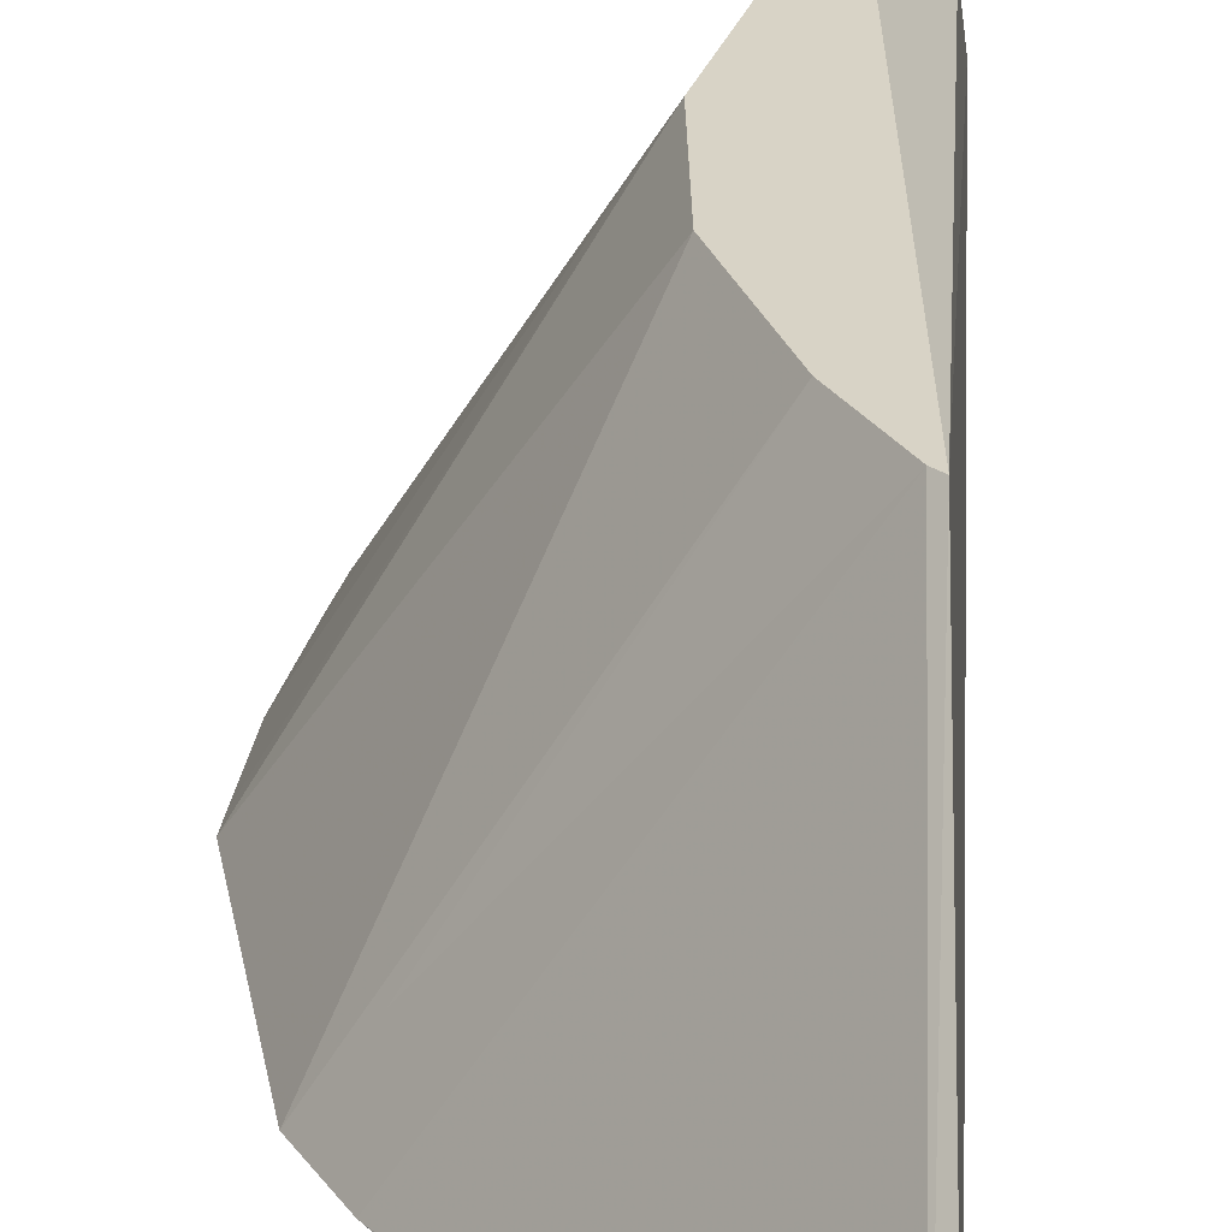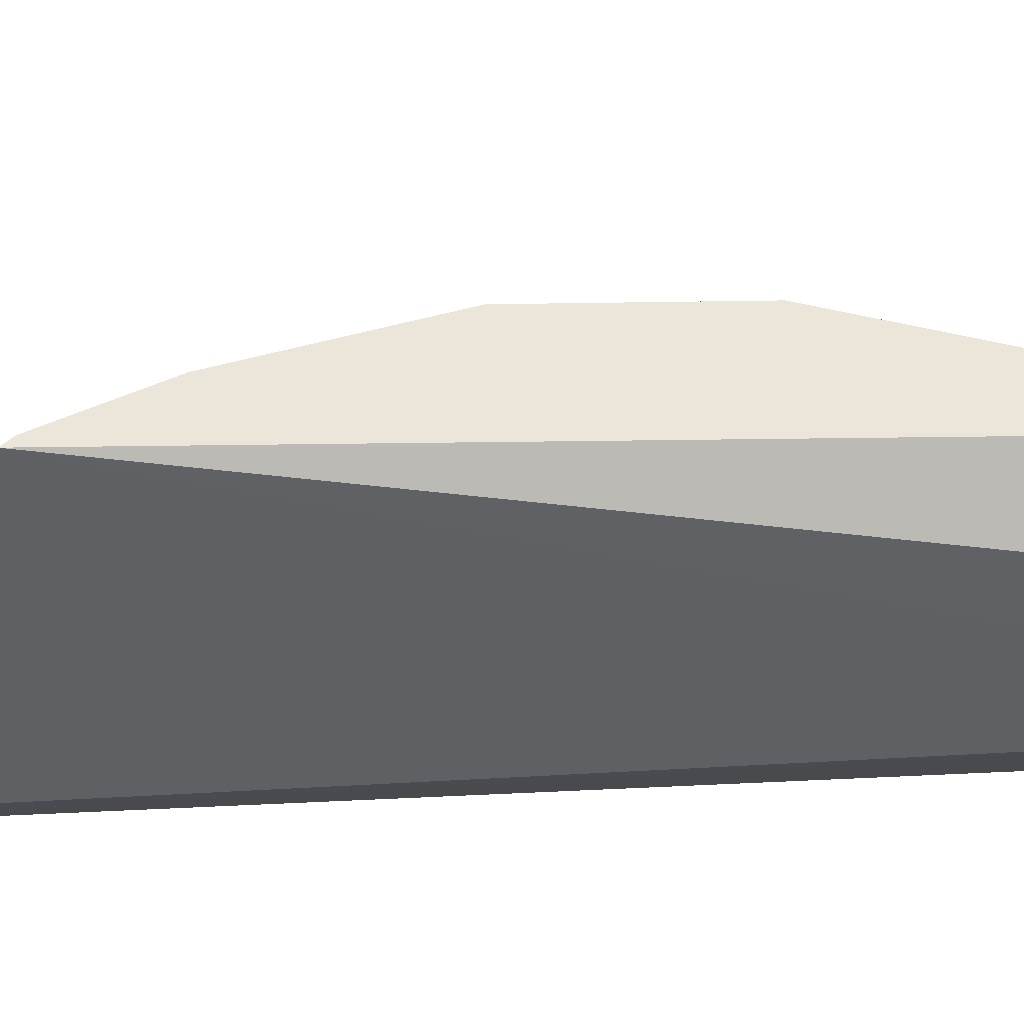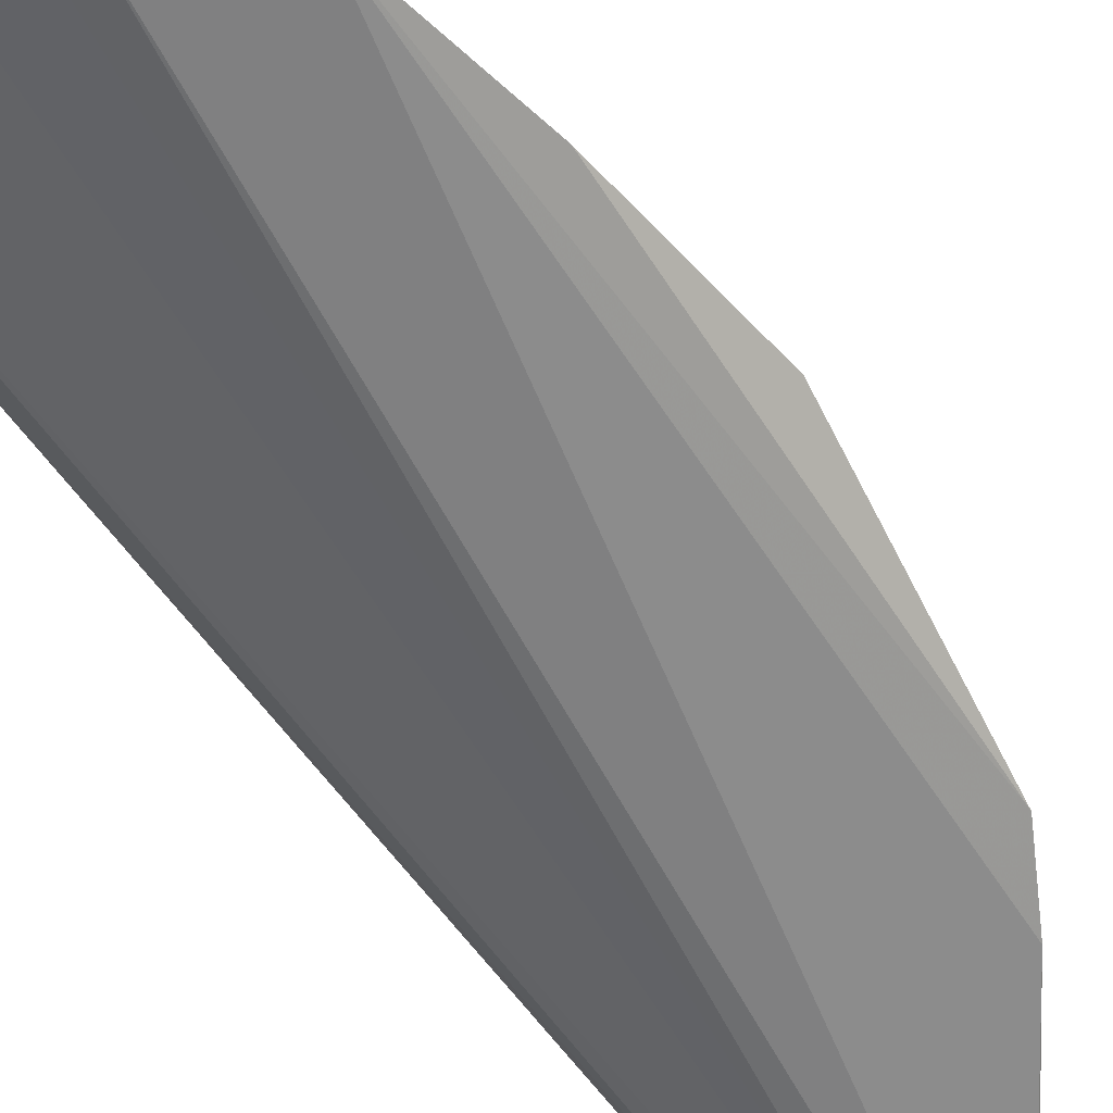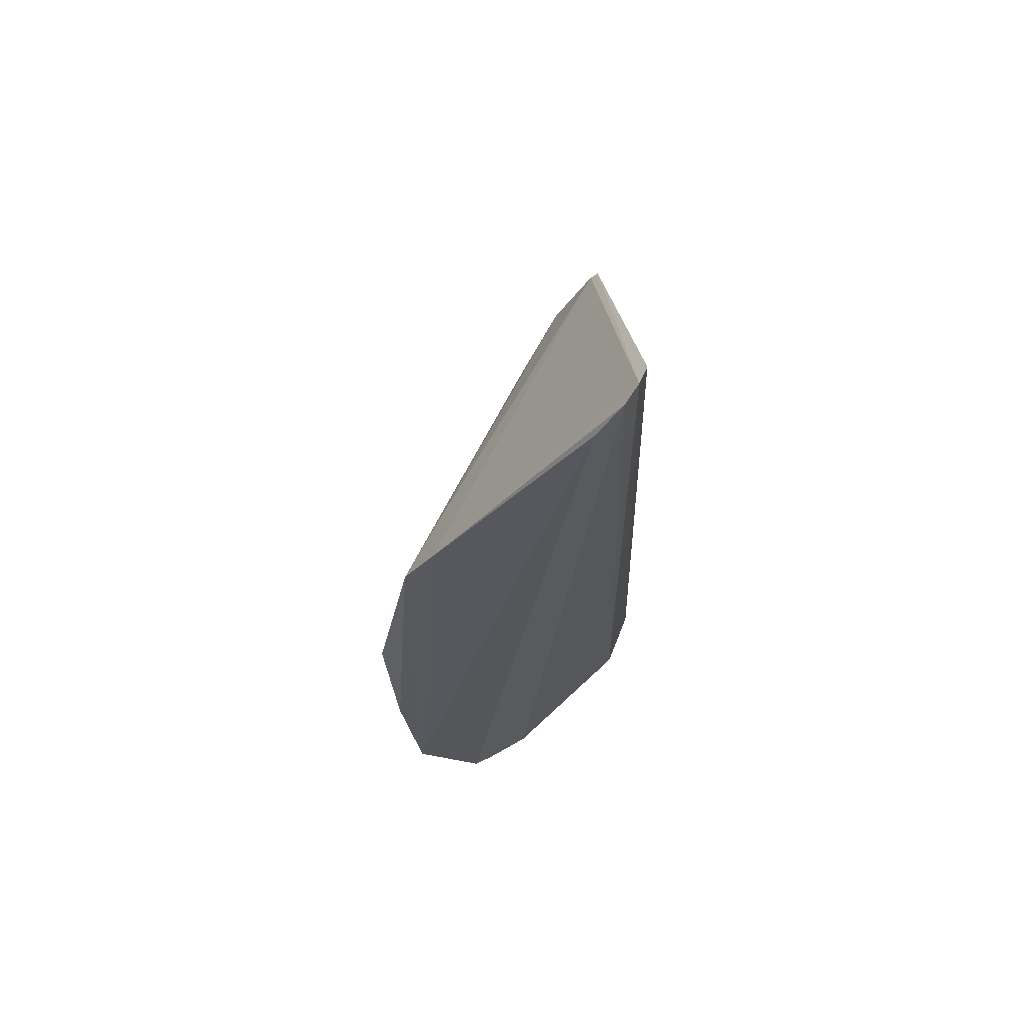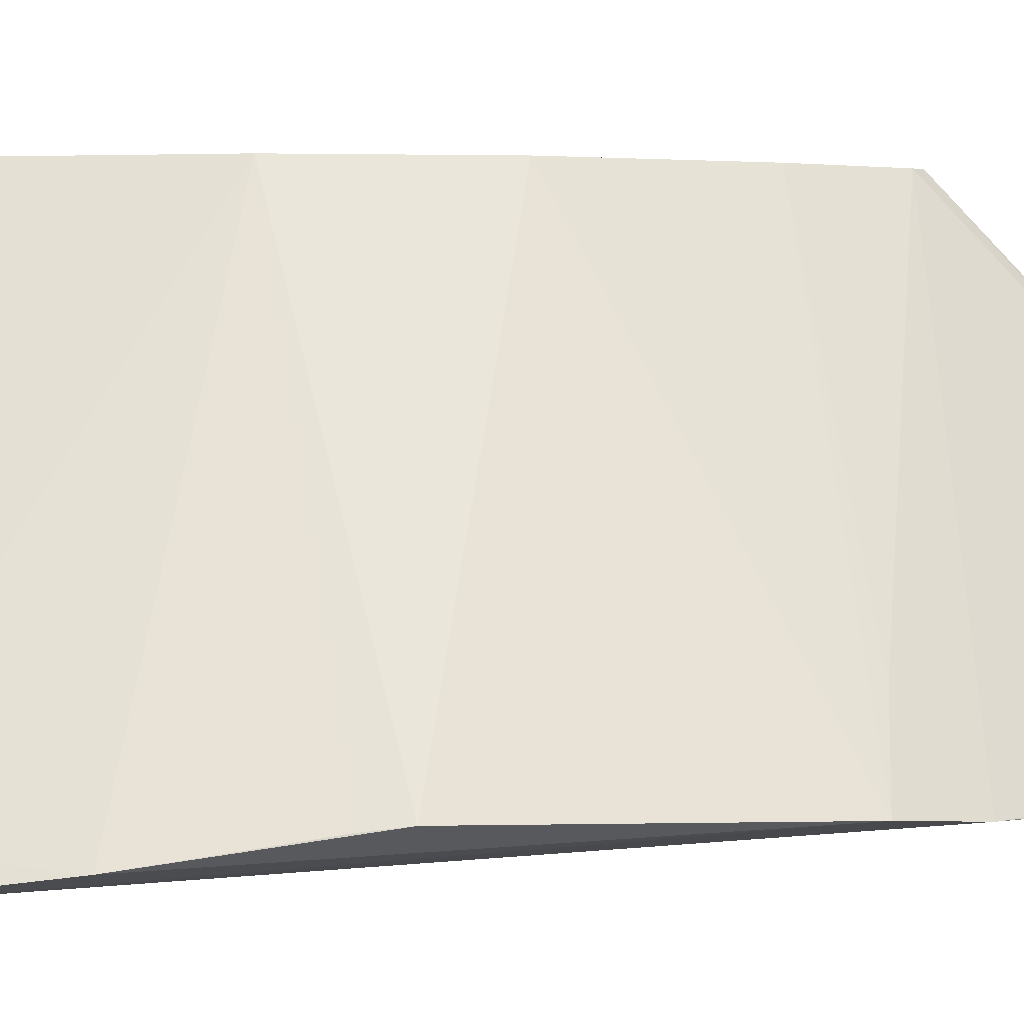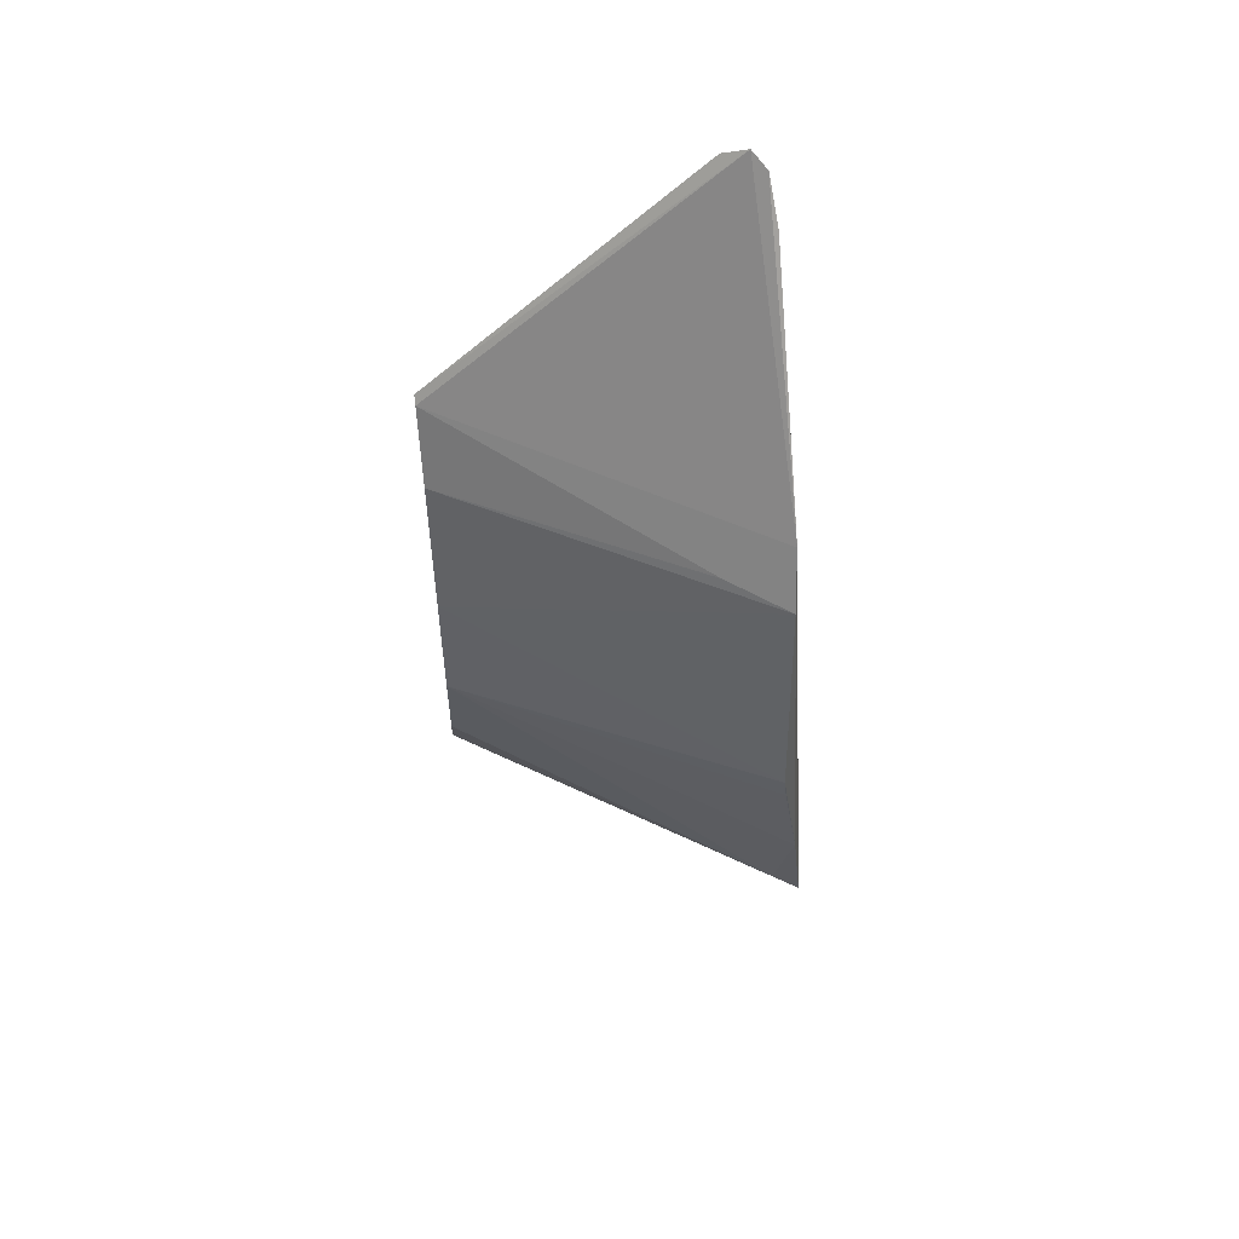
<metadata>
{"format":"obj","ext":"obj","renderer":"f3d","projection":"perspective","resolution":1024,"background":"white","views":[{"elev":27.8,"azim":179.9,"up":"+Z"},{"elev":48.4,"azim":-90.3,"up":"+Z"},{"elev":-64.0,"azim":36.6,"up":"+Z"},{"elev":64.4,"azim":173.4,"up":"+Y"},{"elev":0.8,"azim":84.1,"up":"+Z"},{"elev":54.2,"azim":82.4,"up":"+Y"}]}
</metadata>
<code>
v 0.145 -0.1794 0.1891
v 0.2581 -0.1115 0.1223
v 0.1896 0.03004 0.2652
v 0.16 0.2293 0.1436
v 0.2209 -0.1489 0.1285
v 0.2554 0.09118 0.1363
v 0.1543 0.1172 0.2652
v 0.1566 -0.1149 0.2652
v 0.2016 -0.1605 0.1406
v 0.1768 0.2069 0.1355
v 0.2712 0.0005115 0.1375
v 0.1325 -0.1758 0.212
v 0.1573 0.1141 0.2652
v 0.1903 -0.02547 0.2652
v 0.2295 -0.1433 0.1236
v 0.1659 0.2244 0.1381
v 0.2422 0.1137 0.1348
v 0.2665 -0.05824 0.1287
v 0.1552 0.2242 0.1532
v 0.1373 -0.141 0.2432
v 0.1727 0.08396 0.2652
v 0.1746 -0.08024 0.2652
v 0.2528 -0.108 0.1333
v 0.2702 -0.0107 0.1362
v 0.2378 0.0939 0.1608
v 0.2492 -0.0854 0.1475
v 0.1592 -0.1104 0.2652
f 9 5 8
f 11 6 3
f 12 4 1
f 12 9 8
f 12 1 9
f 13 4 7
f 13 7 8
f 14 3 13
f 14 11 3
f 15 8 5
f 15 2 8
f 15 10 2
f 16 9 1
f 16 1 4
f 16 5 9
f 16 15 5
f 16 10 15
f 17 6 2
f 17 2 10
f 17 10 16
f 17 16 4
f 17 4 13
f 18 2 6
f 18 6 11
f 19 12 7
f 19 7 4
f 19 4 12
f 20 12 8
f 20 8 7
f 20 7 12
f 21 13 3
f 21 3 6
f 22 14 13
f 23 2 18
f 23 14 22
f 23 8 2
f 24 18 11
f 24 11 14
f 24 14 18
f 25 21 6
f 25 13 21
f 25 17 13
f 25 6 17
f 26 23 18
f 26 18 14
f 26 14 23
f 27 23 22
f 27 8 23
f 27 22 13
f 27 13 8

</code>
